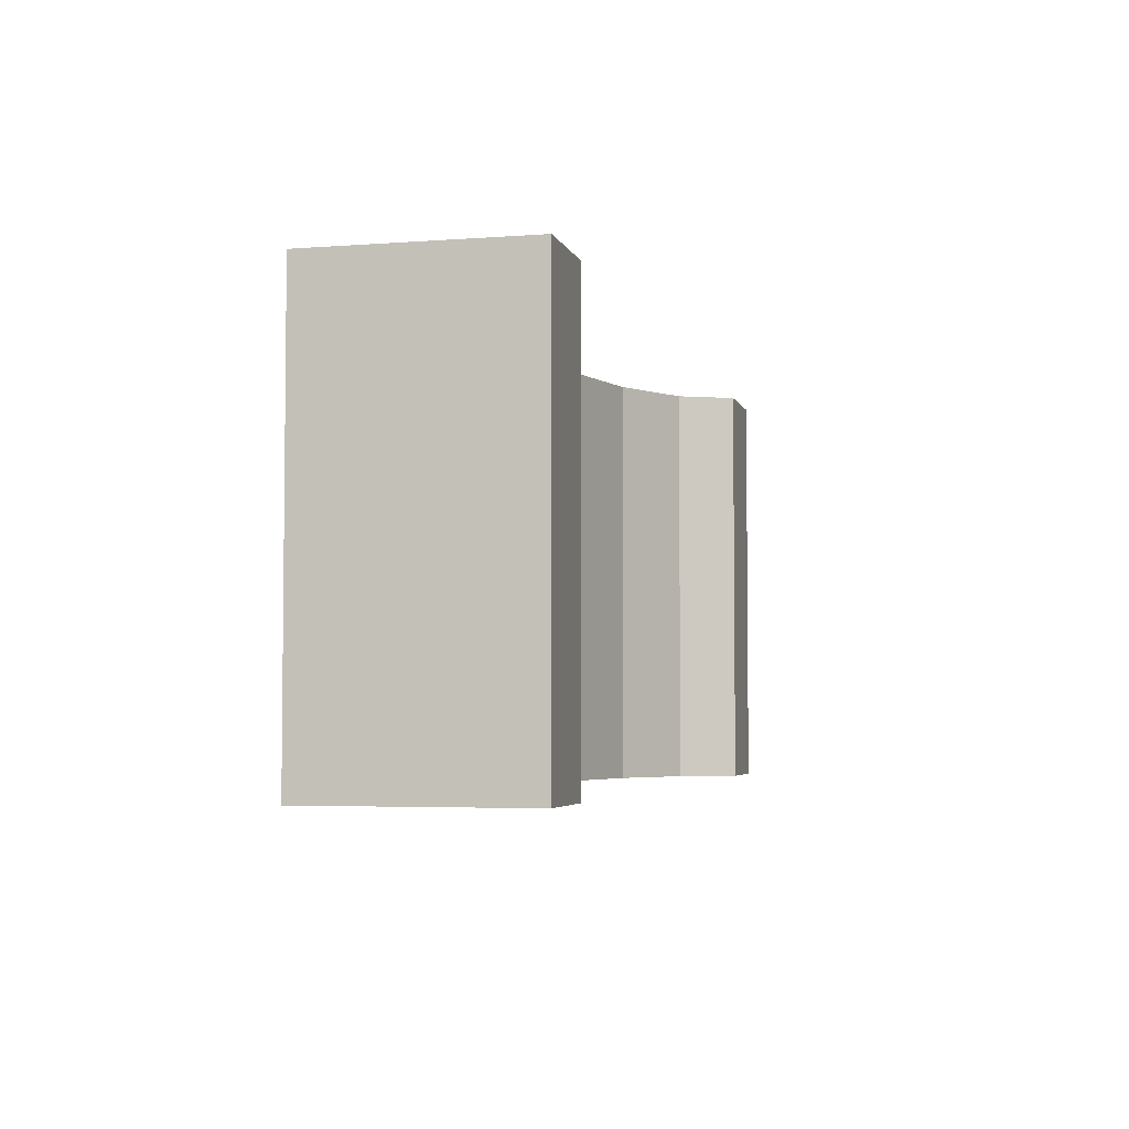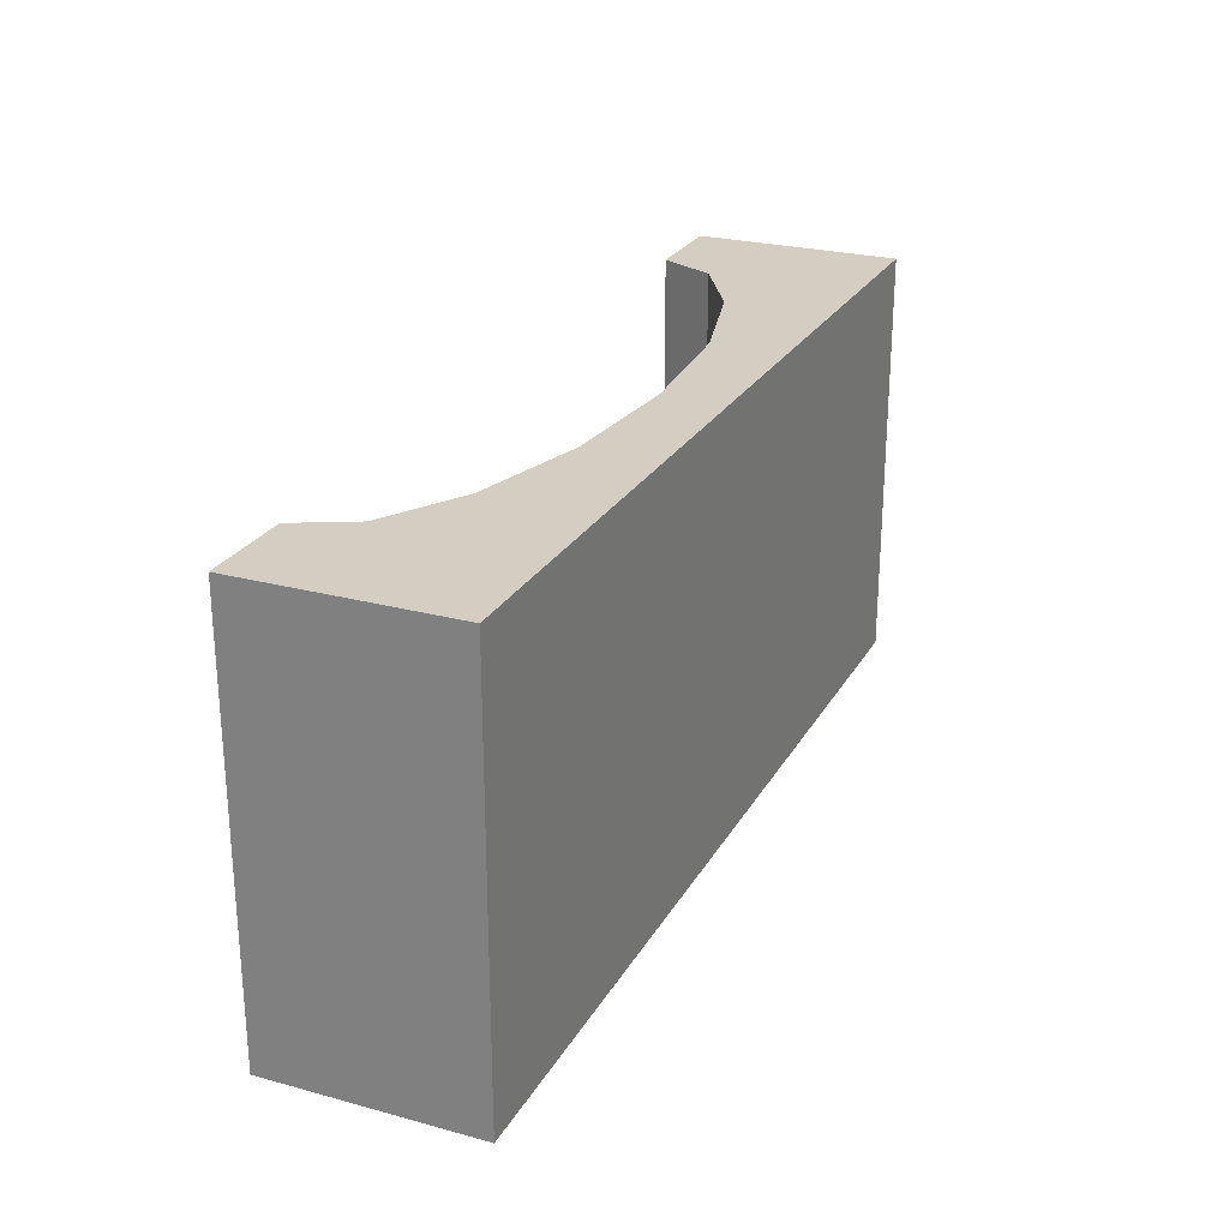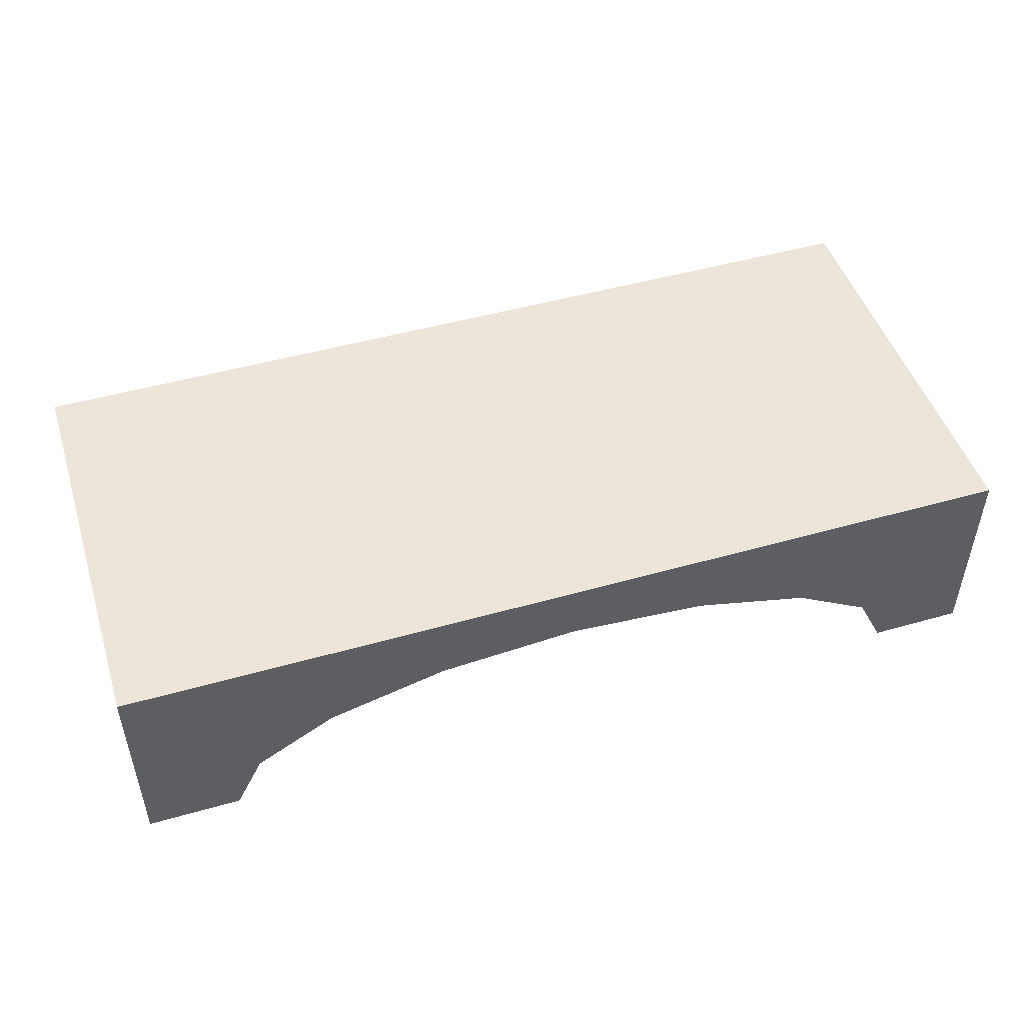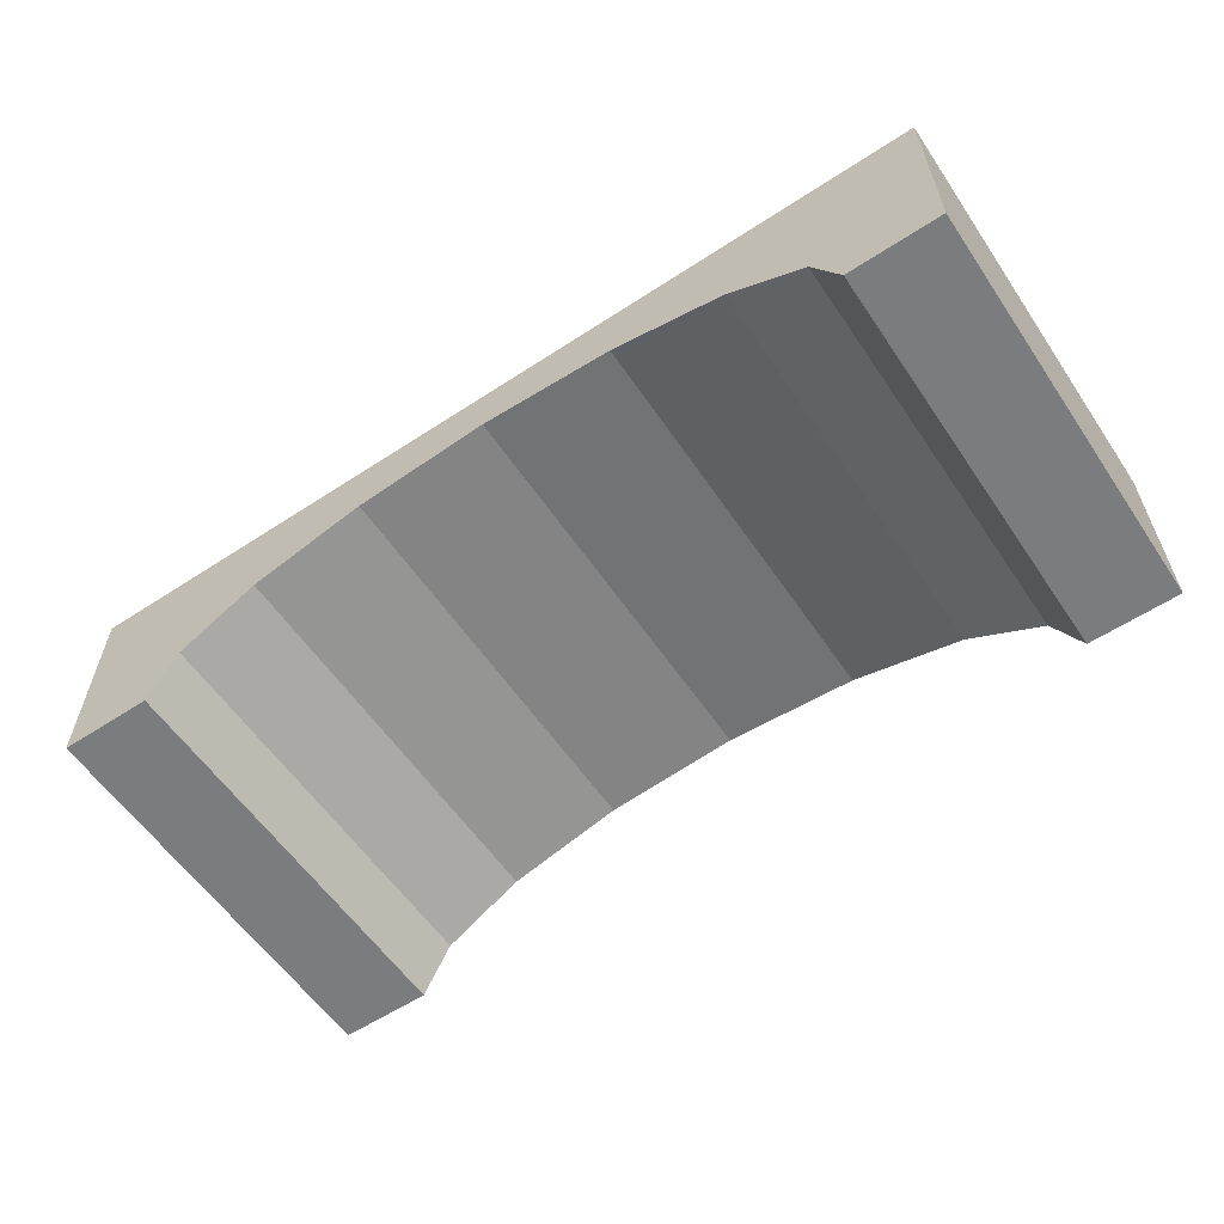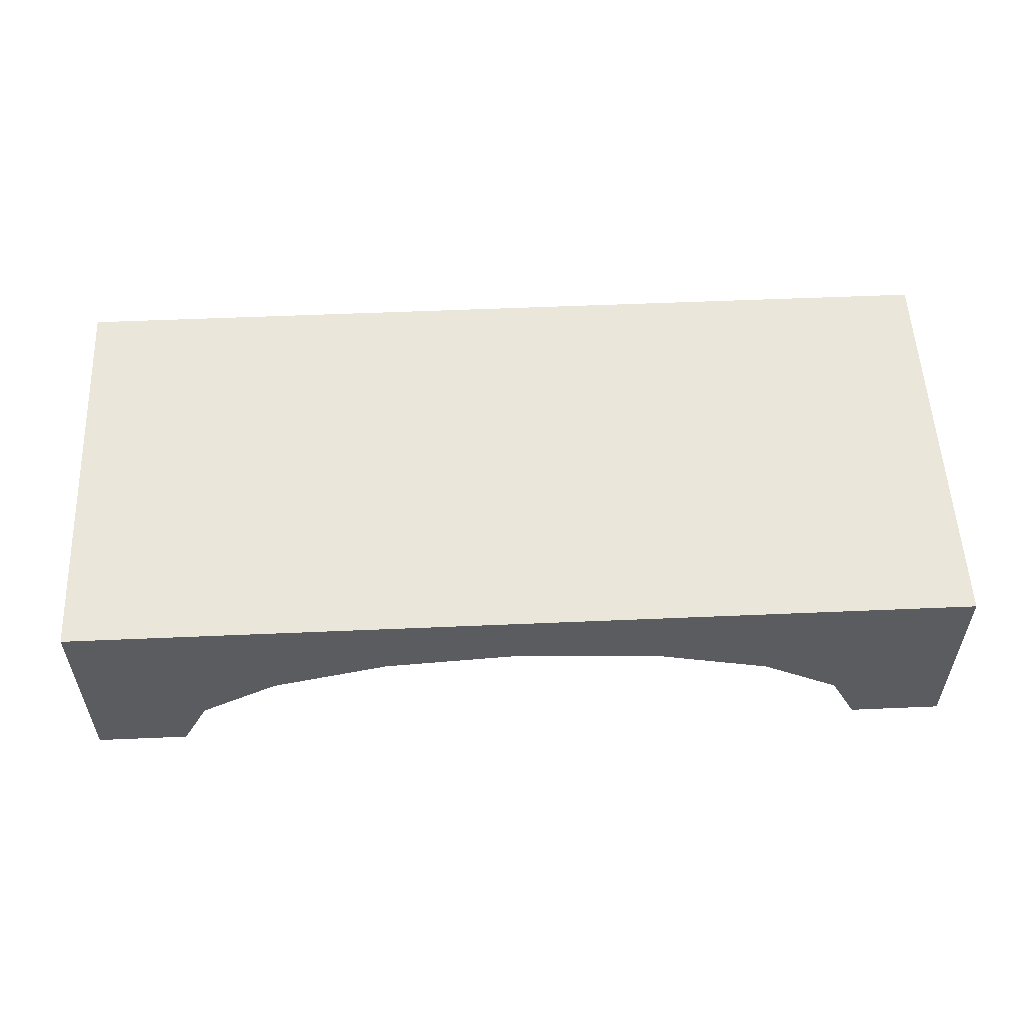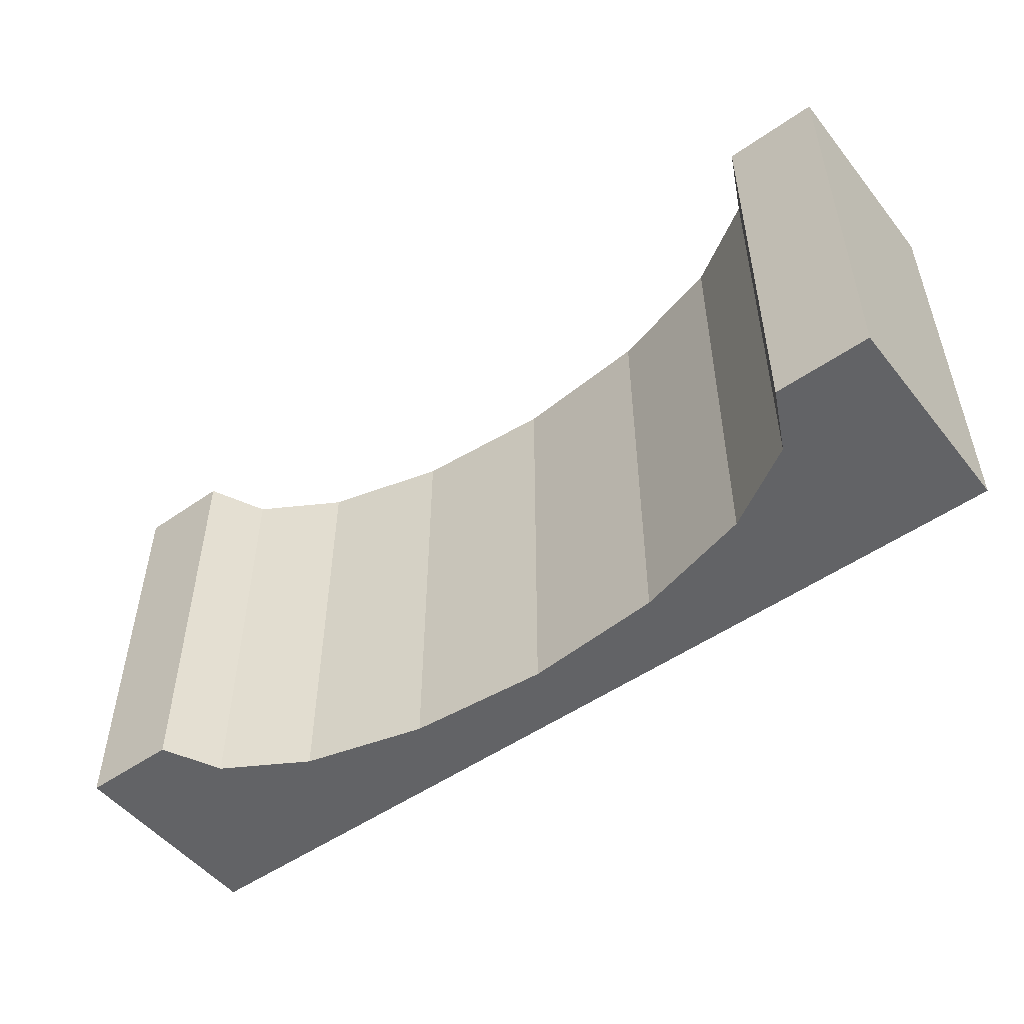
<metadata>
{"format":"obj","ext":"obj","renderer":"f3d","projection":"perspective","resolution":1024,"background":"white","views":[{"elev":-4.1,"azim":-76.1,"up":"+Z"},{"elev":25.1,"azim":113.5,"up":"+Z"},{"elev":48.4,"azim":162.4,"up":"+Y"},{"elev":-58.7,"azim":-146.0,"up":"+Y"},{"elev":54.9,"azim":-2.6,"up":"+Y"},{"elev":-50.9,"azim":37.3,"up":"+Z"}]}
</metadata>
<code>
o Cube_Cube.002
v 0 -0.2332 -0.7762
v 0.5162 -0.2737 -0.7762
v 0.5162 -0.2737 0.7762
v 0 -0.2332 0.7762
v 0.9539 -0.3892 -0.7762
v 0.9539 -0.3892 0.7762
v 1.246 -0.562 -0.7762
v 1.246 -0.562 0.7762
v 1.349 -0.7696 -0.7762
v 1.349 -0.7696 0.7762
v 1.349 -0.00312 -0.7762
v 1.695 -0.00312 -0.7762
v 1.695 -0.7696 -0.7762
v -1.695 -0.7696 0.7762
v -1.695 -0.00312 0.7762
v -1.695 -0.003119 -0.7762
v -1.695 -0.7696 -0.7762
v 1.695 -0.003121 0.7762
v 1.695 -0.7696 0.7762
v -1.349 -0.7696 -0.7762
v -1.246 -0.562 -0.7762
v -1.246 -0.562 0.7762
v -1.349 -0.7696 0.7762
v -0.9539 -0.3892 -0.7762
v -0.9539 -0.3892 0.7762
v -0.5162 -0.2737 -0.7762
v -0.5162 -0.2737 0.7762
v 1.349 -0.003121 0.7762
v 1.246 -0.003121 0.7762
v 1.246 -0.00312 -0.7762
v 0.9539 -0.00312 -0.7762
v 0.9539 -0.003121 0.7762
v 0.5162 -0.00312 -0.7762
v 0 -0.00312 -0.7762
v -0.5162 -0.003119 -0.7762
v -0.9539 -0.003119 -0.7762
v -1.246 -0.003119 -0.7762
v -1.349 -0.003119 -0.7762
v -1.349 -0.00312 0.7762
v -1.246 -0.00312 0.7762
v -0.9539 -0.00312 0.7762
v -0.5162 -0.00312 0.7762
v 0 -0.003121 0.7762
v 0.5162 -0.003121 0.7762
f 1 2 3 4
f 2 5 6 3
f 5 7 8 6
f 7 9 10 8
f 9 11 12 13
f 14 15 16 17
f 13 12 18 19
f 9 13 19 10
f 20 21 22 23
f 21 24 25 22
f 23 14 17 20
f 24 26 27 25
f 26 1 4 27
f 19 18 28 10
f 10 28 29 8
f 7 30 11 9
f 5 31 30 7
f 8 29 32 6
f 38 16 15 39
f 6 32 44 3
f 2 33 31 5
f 34 33 2 1
f 3 44 43 4
f 4 43 42 27
f 27 42 41 25
f 23 39 15 14
f 22 40 39 23
f 25 41 40 22
f 26 35 34 1
f 24 36 35 26
f 21 37 36 24
f 20 38 37 21
f 17 16 38 20
f 37 38 39 40
f 36 37 40 41
f 35 36 41 42
f 42 43 34 35
f 43 44 33 34
f 33 44 32 31
f 31 32 29 30
f 30 29 28 11
f 18 12 11 28

</code>
